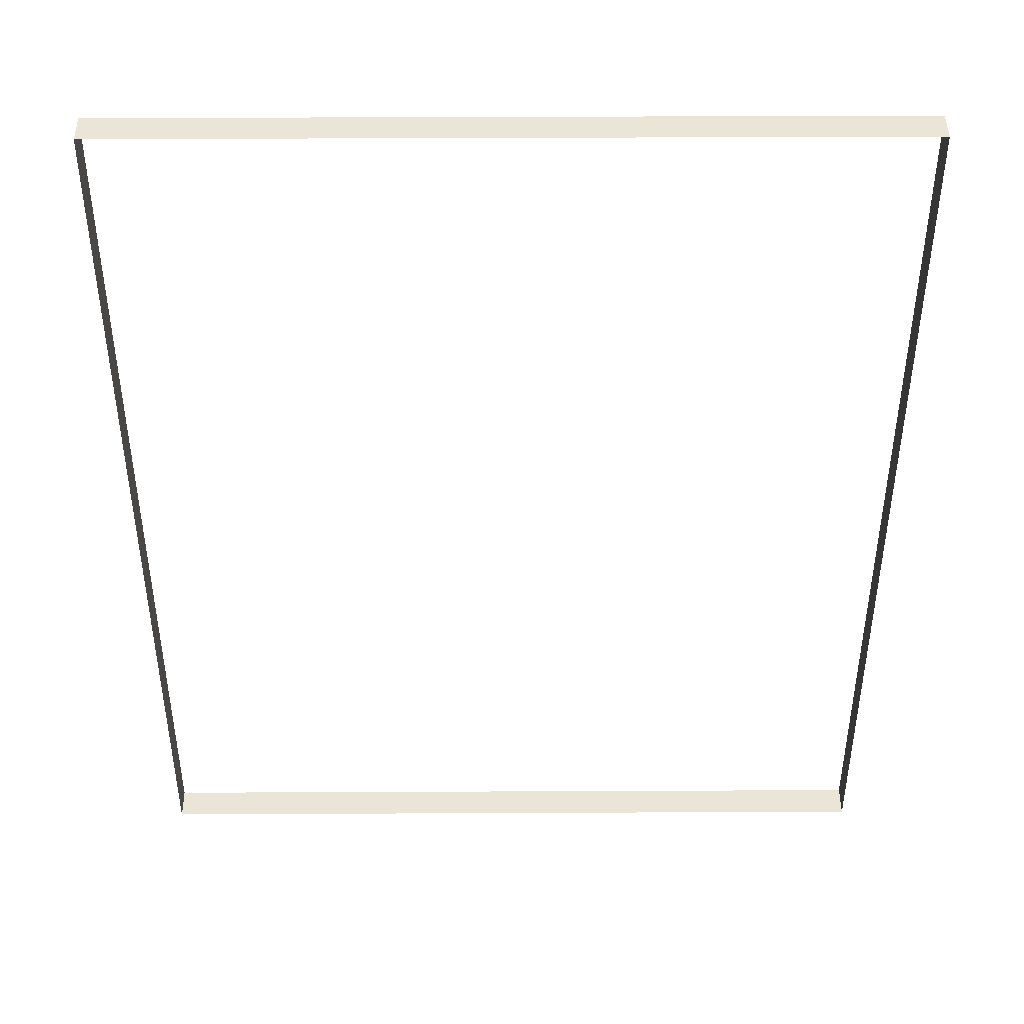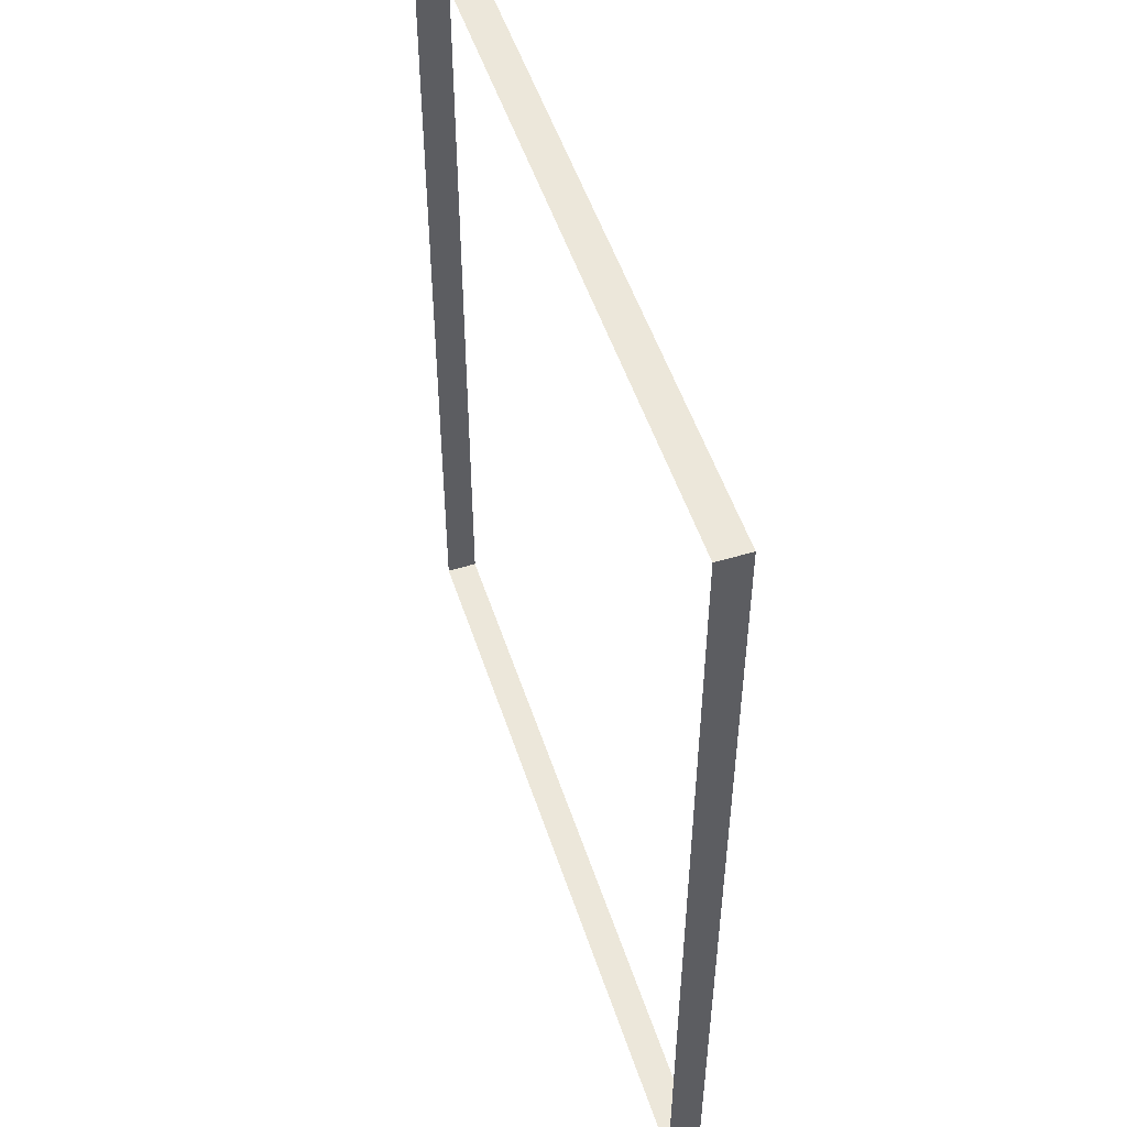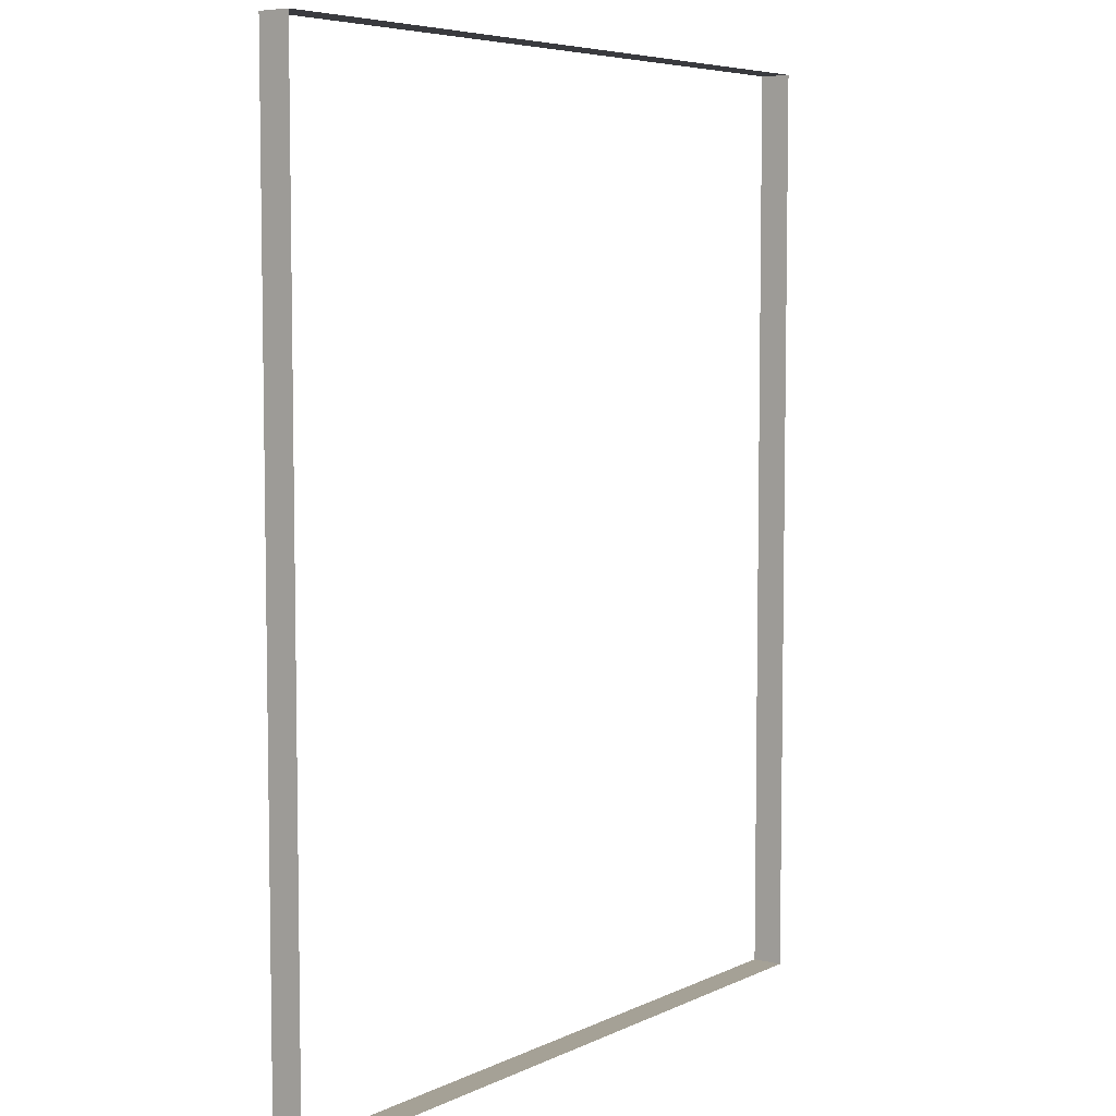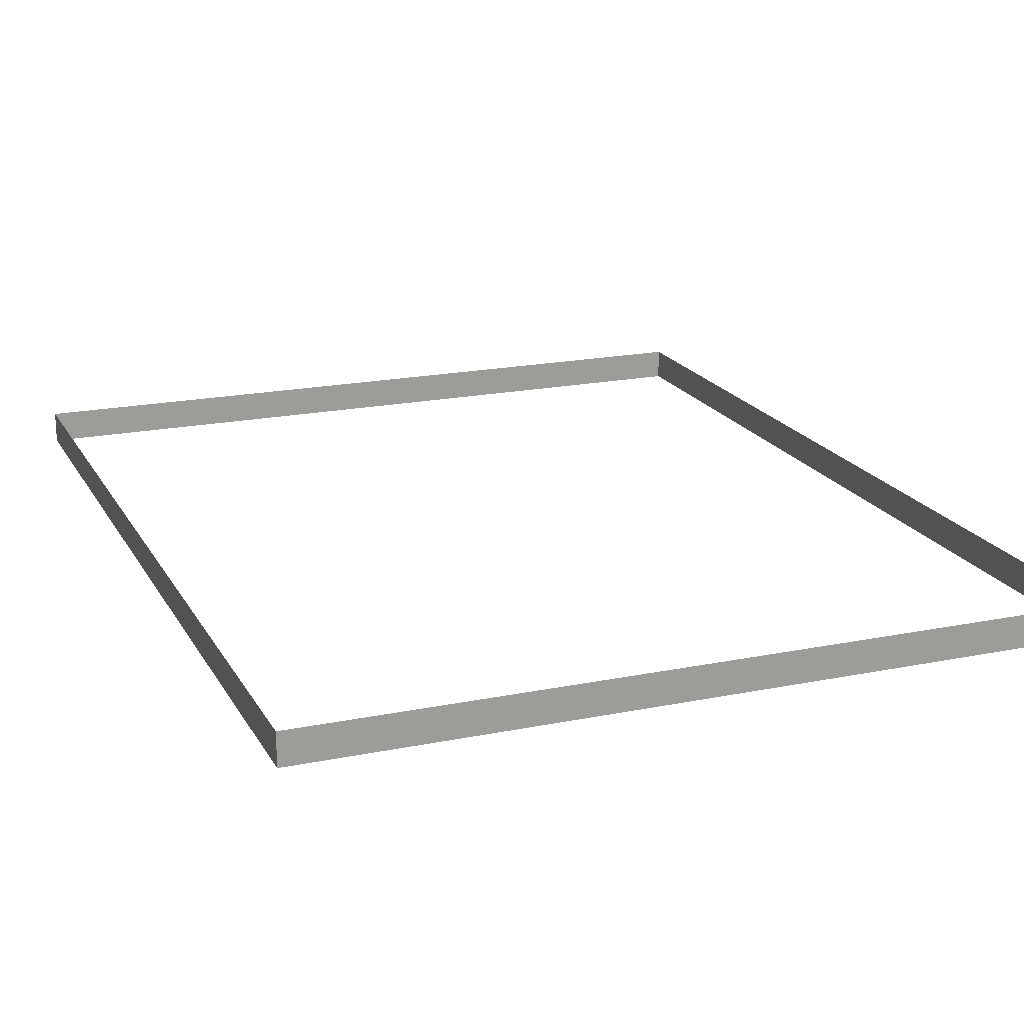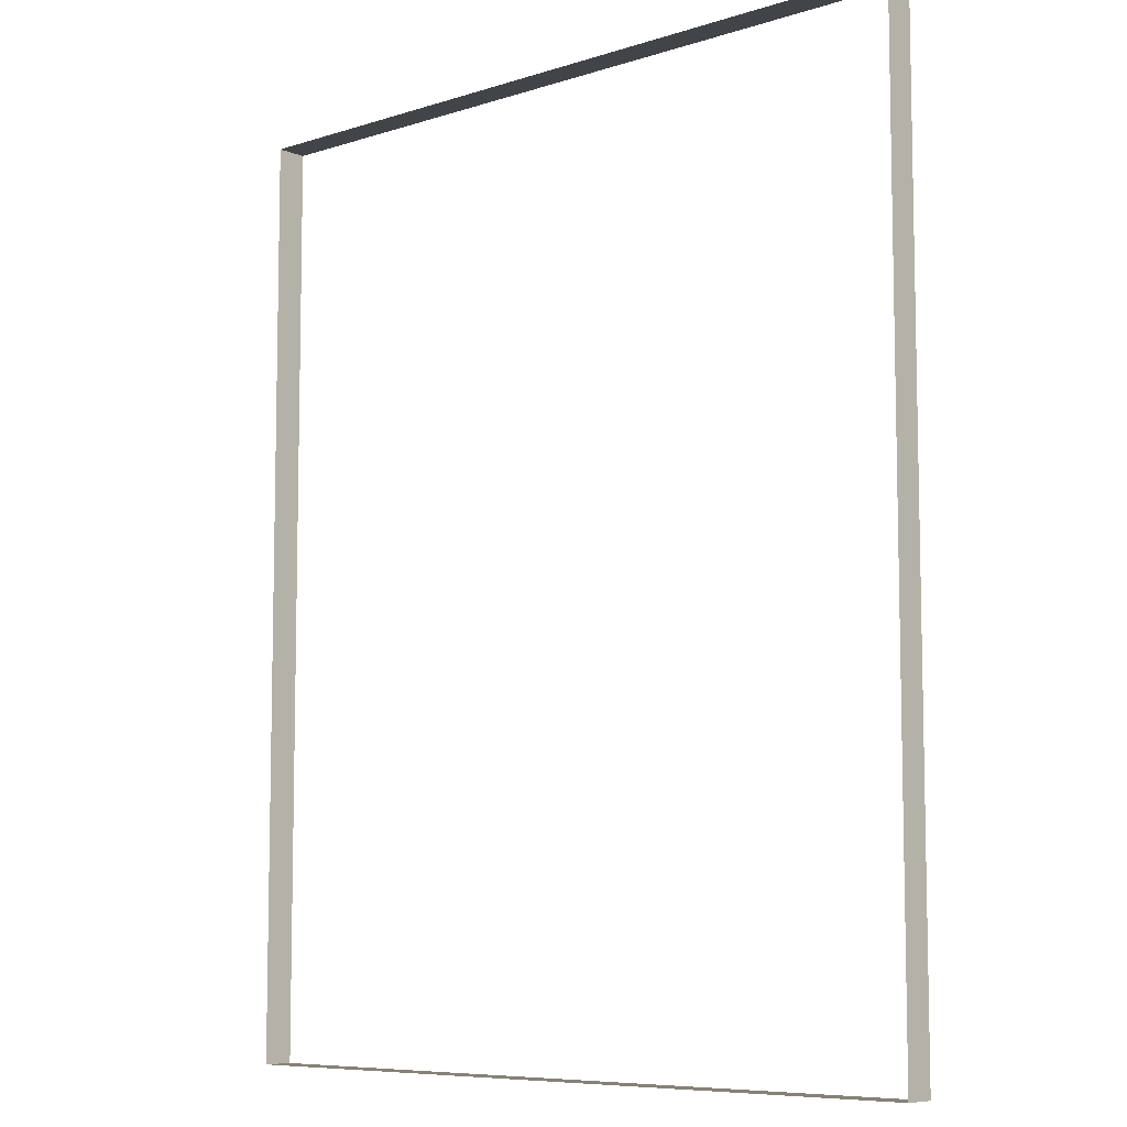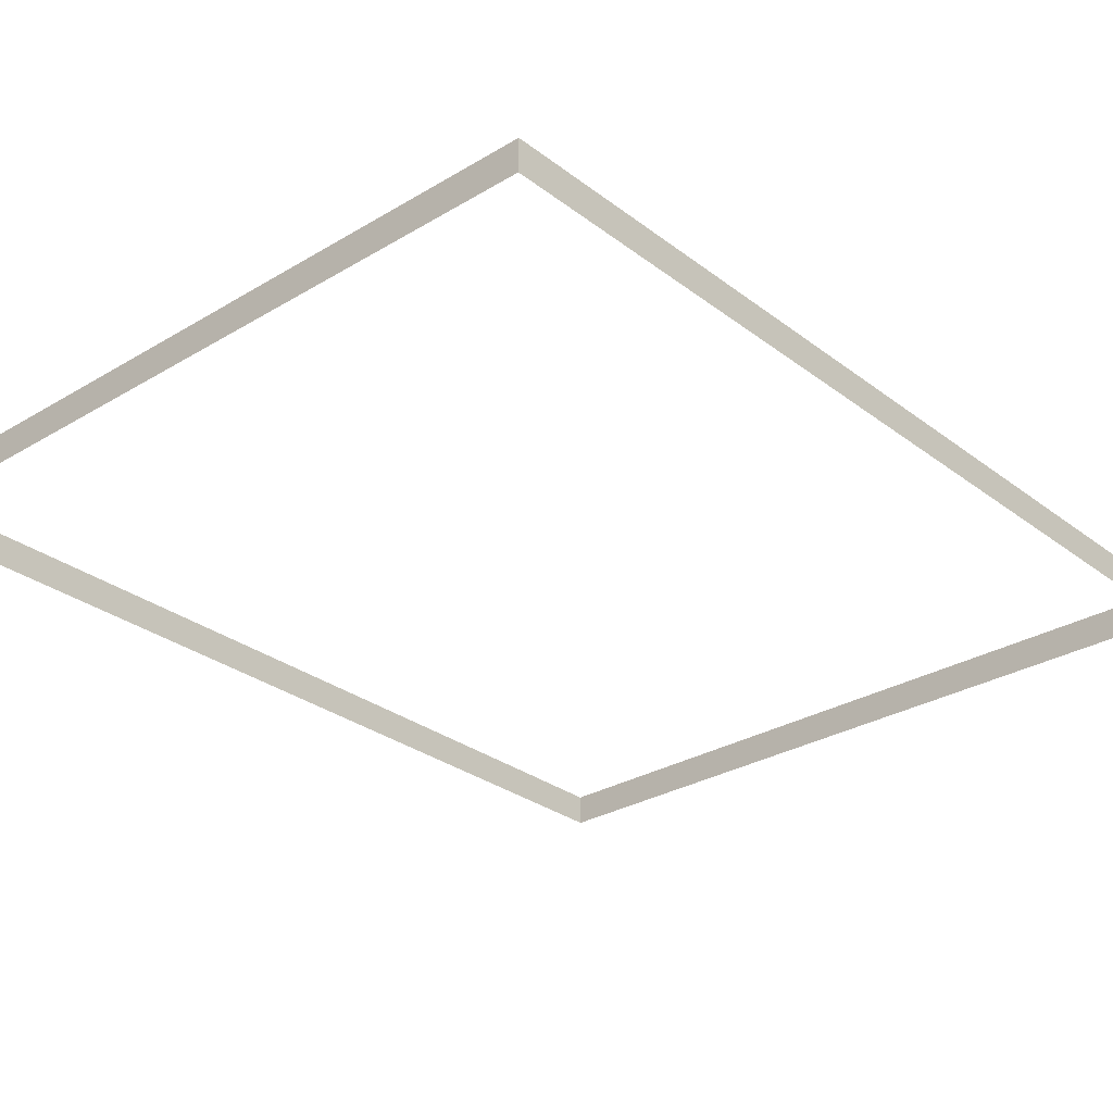
<metadata>
{"format":"obj","ext":"obj","renderer":"f3d","projection":"perspective","resolution":1024,"background":"white","views":[{"elev":44.2,"azim":179.7,"up":"+Y"},{"elev":51.9,"azim":72.0,"up":"+Y"},{"elev":6.1,"azim":126.2,"up":"+Y"},{"elev":19.0,"azim":158.8,"up":"+Z"},{"elev":-7.8,"azim":41.6,"up":"+Y"},{"elev":-29.1,"azim":-138.3,"up":"+Z"}]}
</metadata>
<code>
v 0.5583 4.84 -5.121
v 0.5583 4.84 -5.156
v -0.2762 4.84 -5.156
v 0.5583 5.868 -5.121
v 0.5583 5.868 -5.156
v 0.5583 4.84 -5.156
v -0.2762 5.868 -5.121
v -0.2762 5.868 -5.156
v 0.5583 5.868 -5.156
v -0.2762 4.84 -5.121
v -0.2762 4.84 -5.156
v -0.2762 5.868 -5.156
v -0.2762 4.84 -5.121
v 0.5583 4.84 -5.121
v 0.5583 5.868 -5.121
v -0.2762 5.868 -5.121
f 1 2 3
f 4 5 6
f 7 8 9
f 10 11 12
f 13 1 3
f 14 4 6
f 15 7 9
f 16 10 12

</code>
